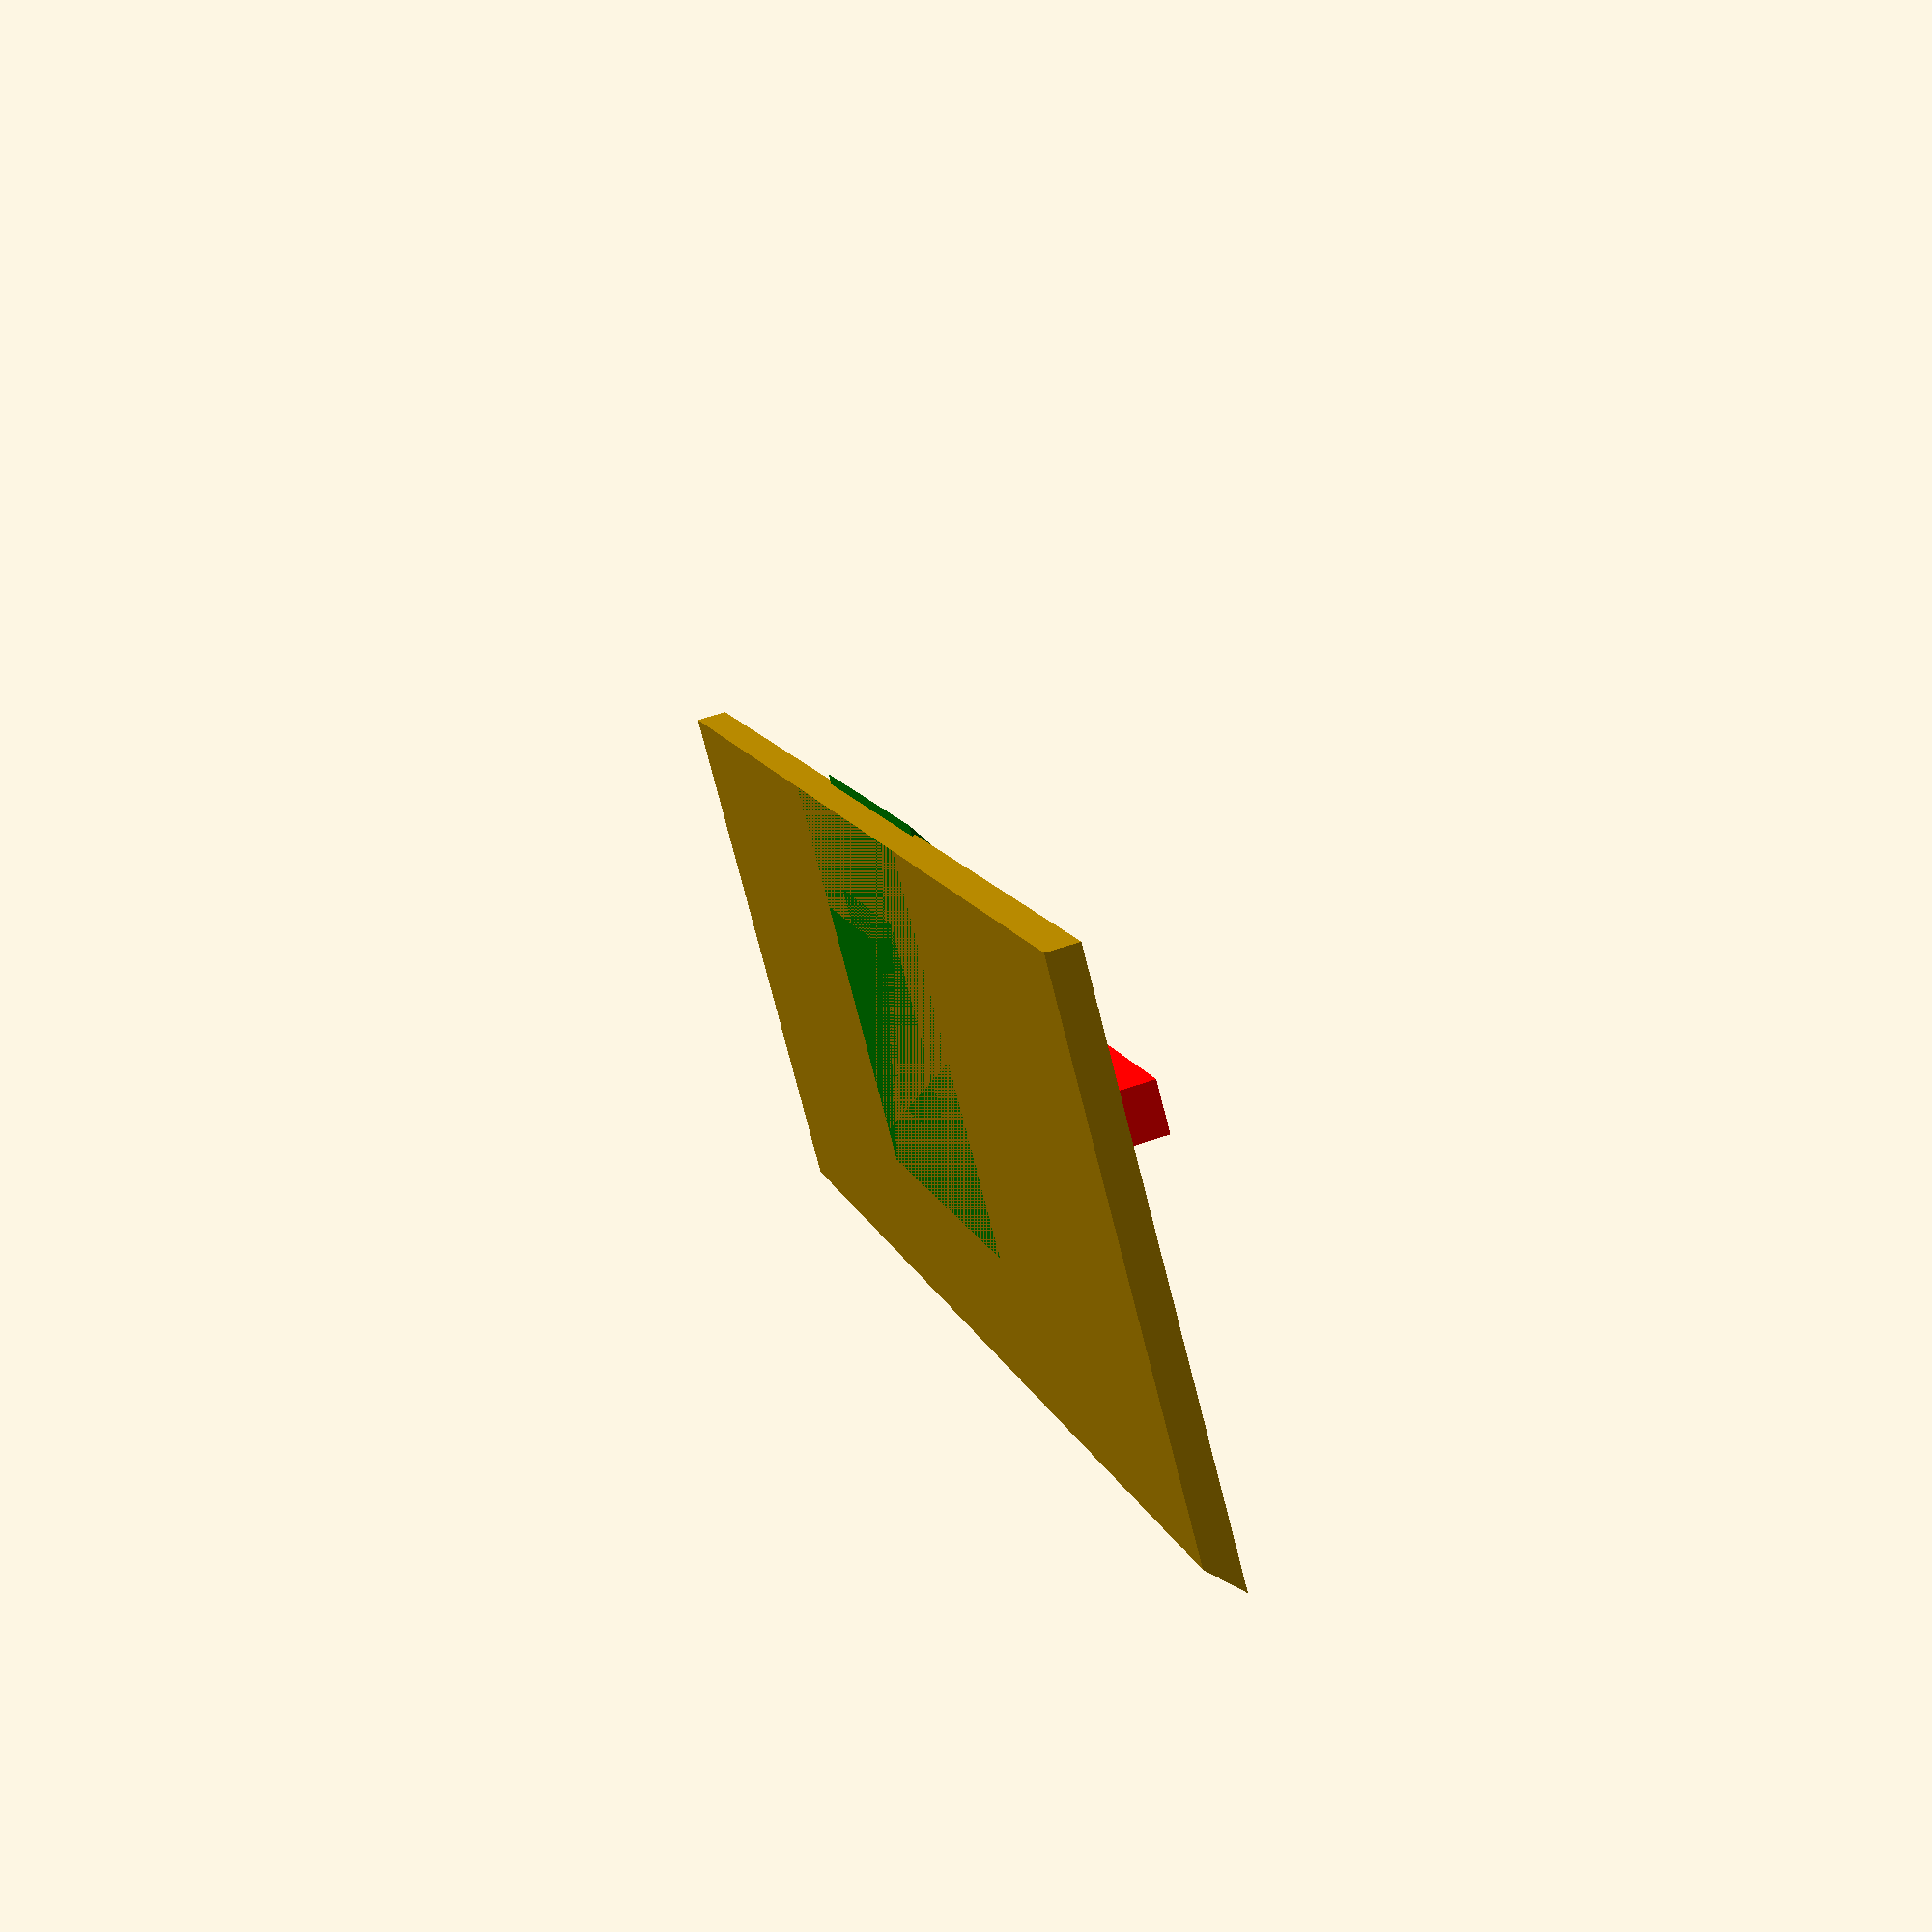
<openscad>
// -------- Este módulo fue creado por Fernando Castro 	--------
// -------- on the 10/08/2016 y está disponible  para ser distribuido sin restricciones.

// Elementos que componen el carro

render_part(2);
module render_part(part_to_render) {
	if (part_to_render == 1) pestania();
    if (part_to_render == 2) basecompleta();
    if (part_to_render == 3) vastago();
}

// Dimensiones de la pestaña
ancho_p=15;
largo_p=25;
espesor_p=2;

// Dimensiones de la base del carro
ancho_b=35;
largo_b=100;
espesor_b=2;
    //Dimensiones soporte para pesos
    vastago_b=3.5;
    vastago_h=20;
    base=10;
    altura=10; 

module base(){
difference(){
cube(size=[ancho_b+espesor_b/2,largo_b,espesor_b]);
color("red")
rotate([0,-45,0])
cube(size=[espesor_b+espesor_b/2,largo_b*2+2,espesor_b*2],center=true);
}}

module traba_p()
{union(){
    color("red")
translate([0,ancho_p,espesor_b])
cube(size=[largo_p,espesor_p+1,espesor_p]);
color("red")
translate([largo_p,0,espesor_b])
cube(size=[espesor_p+1,ancho_p+espesor_p+1,espesor_p]);
}}

module soporte(){
color("green")
translate([ancho_b-base,largo_b/2,0])
difference(){
union(){
translate([-vastago_b/2,0,0])
rotate([0,0,45])
cylinder(altura,base,vastago_b,$fn=4);
rotate([0,0,45])
cylinder(altura-vastago_b/2,base*2,vastago_b,$fn=4);
}
translate([-vastago_b/2,0,0])
cube(size=[vastago_b,vastago_b,altura*2],center=true);
translate([base,0,0])
cube(size=[vastago_b*4,base*4,vastago_b],center=true);
}}
module basecompleta(){
union(){
base();
traba_p();
mirror([0,1,0])
translate([0,-largo_b,0])
traba_p();
soporte();
}}

module pestania(){
rotate([90,0,0])
union(){
    cube(size=[largo_p,ancho_p,espesor_p]);
translate([largo_p,0,0])
    rotate([0,-45,0])
cube(size=[largo_p,ancho_p,espesor_p]);
}}
module vastago(){
    rotate([90,0,0])
    cube(size=[vastago_b,vastago_b,vastago_h]);
    }
</openscad>
<views>
elev=301.1 azim=317.4 roll=250.4 proj=p view=solid
</views>
